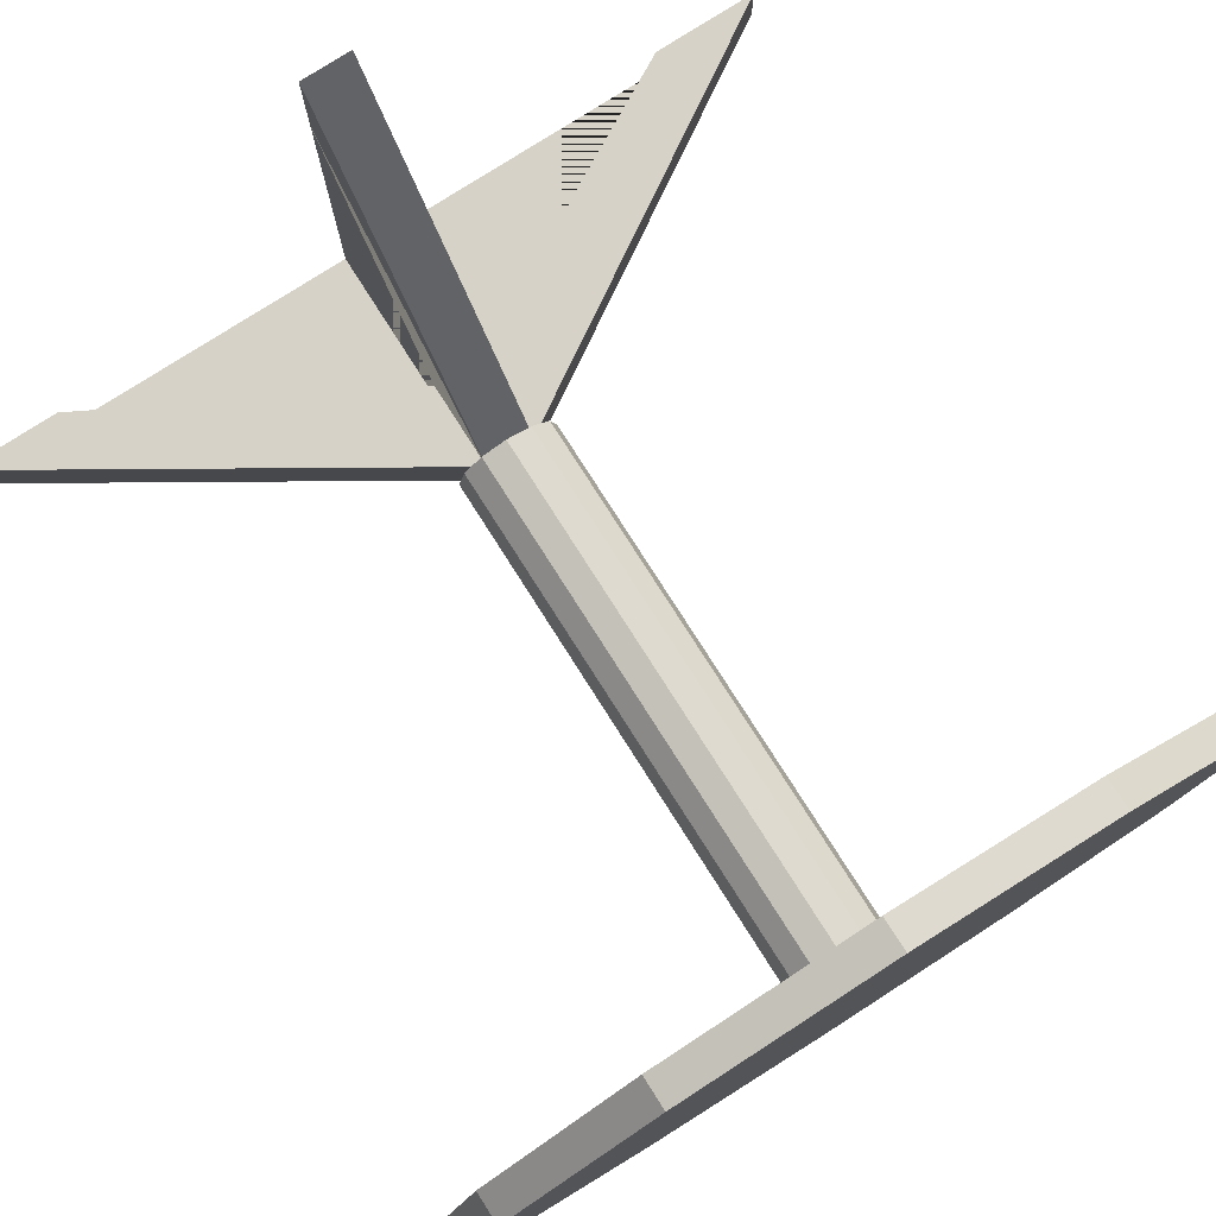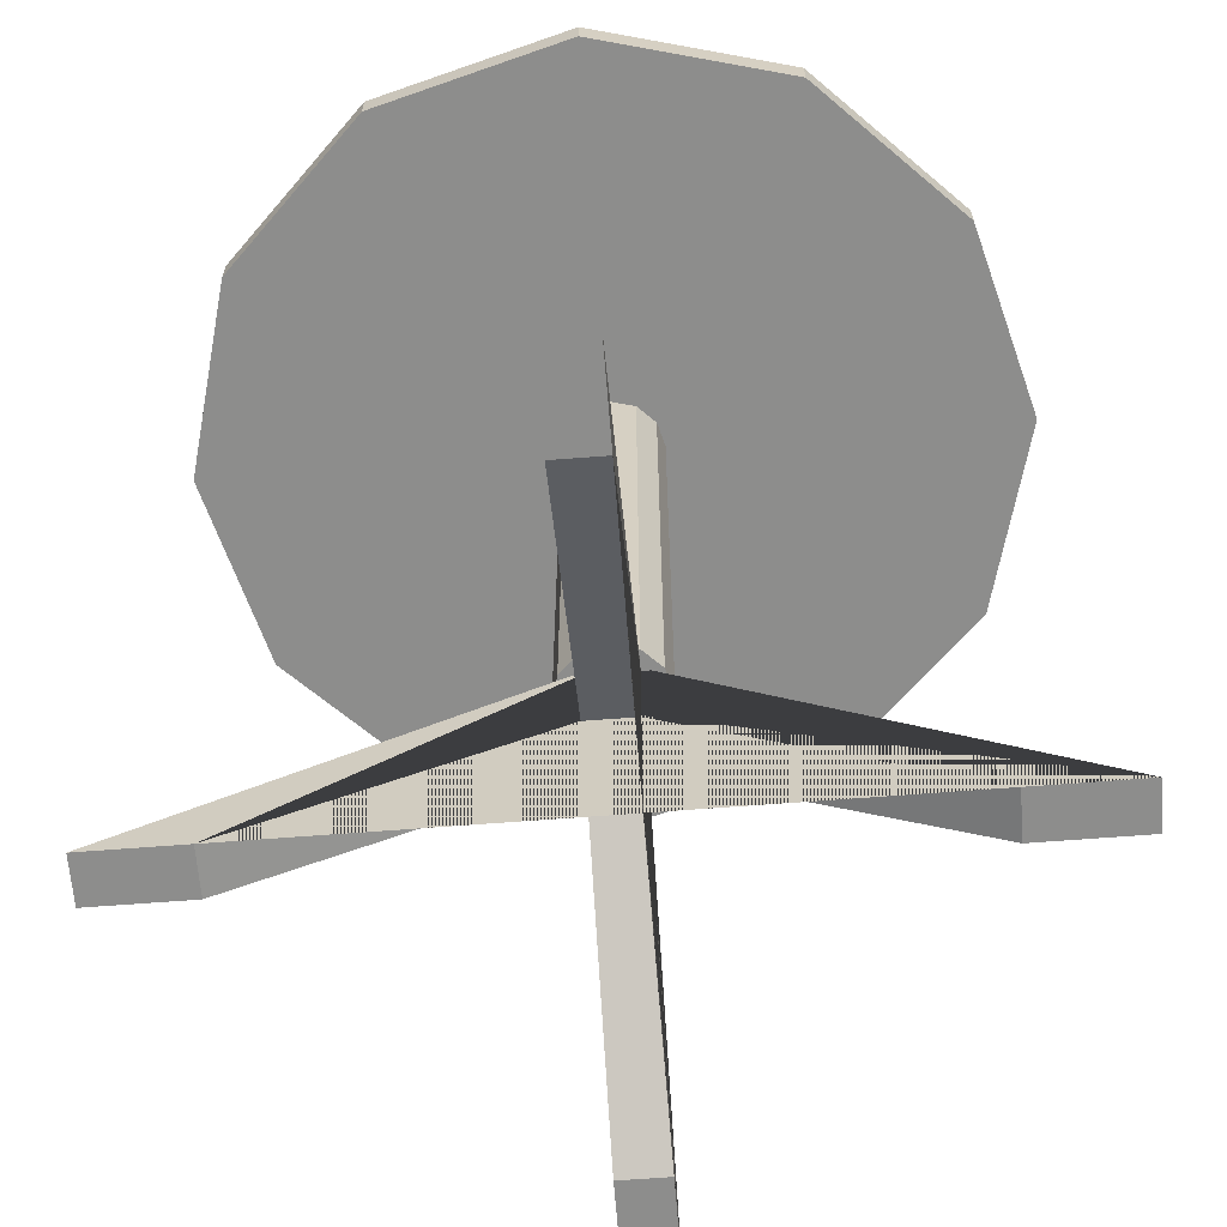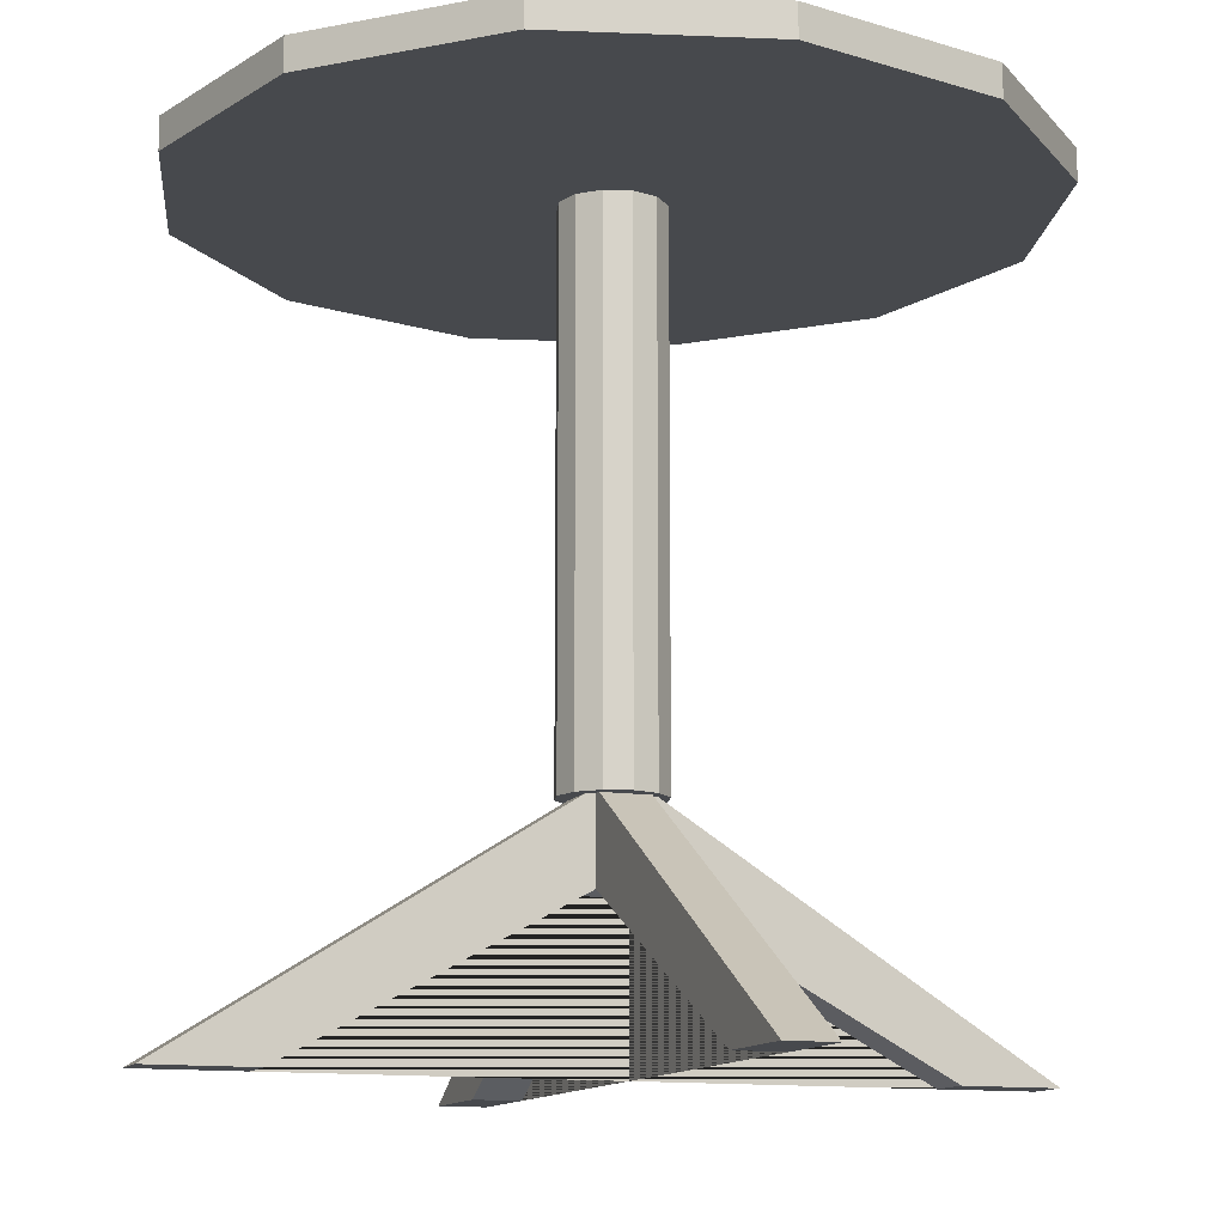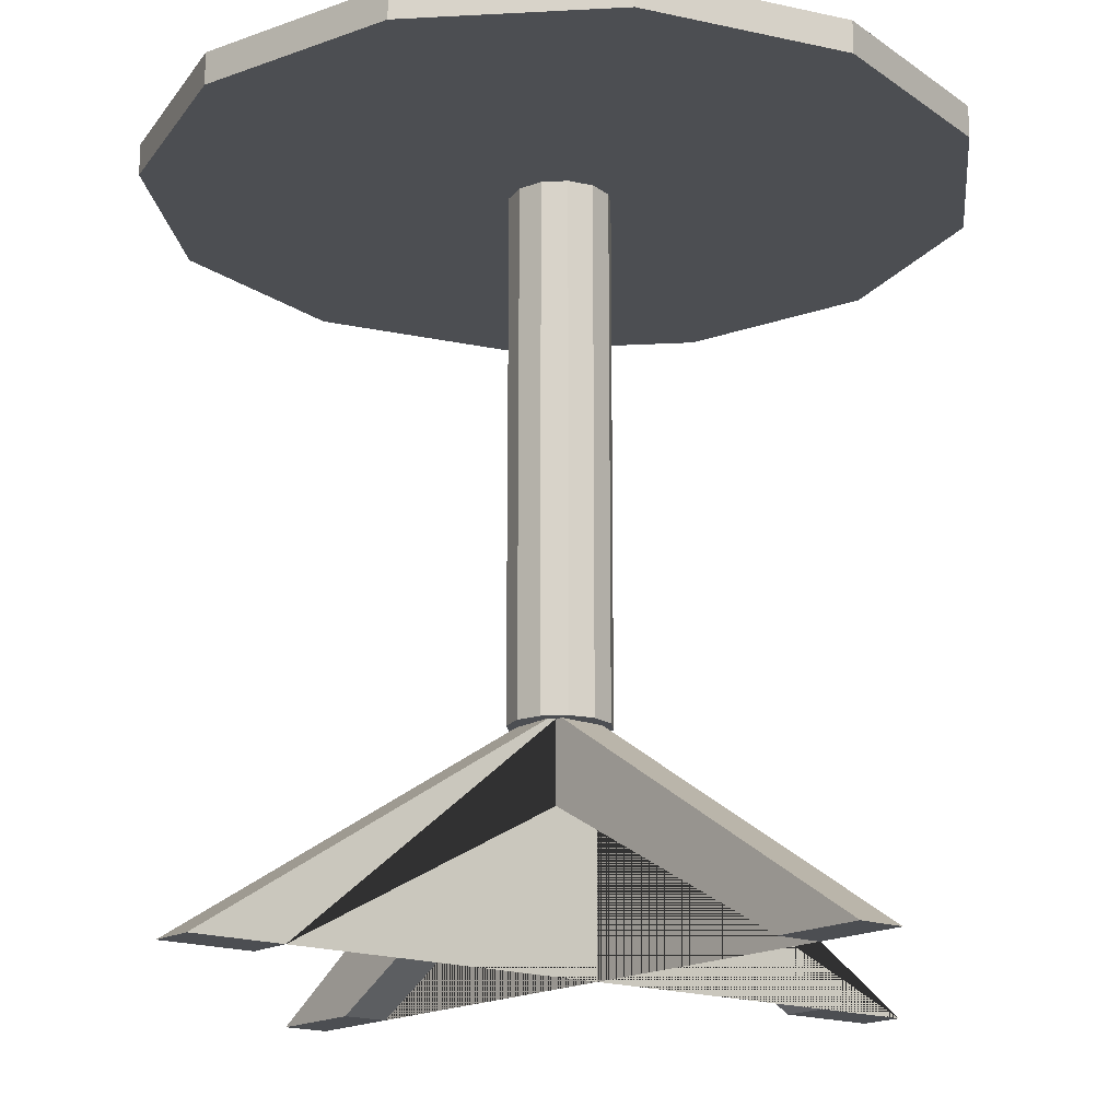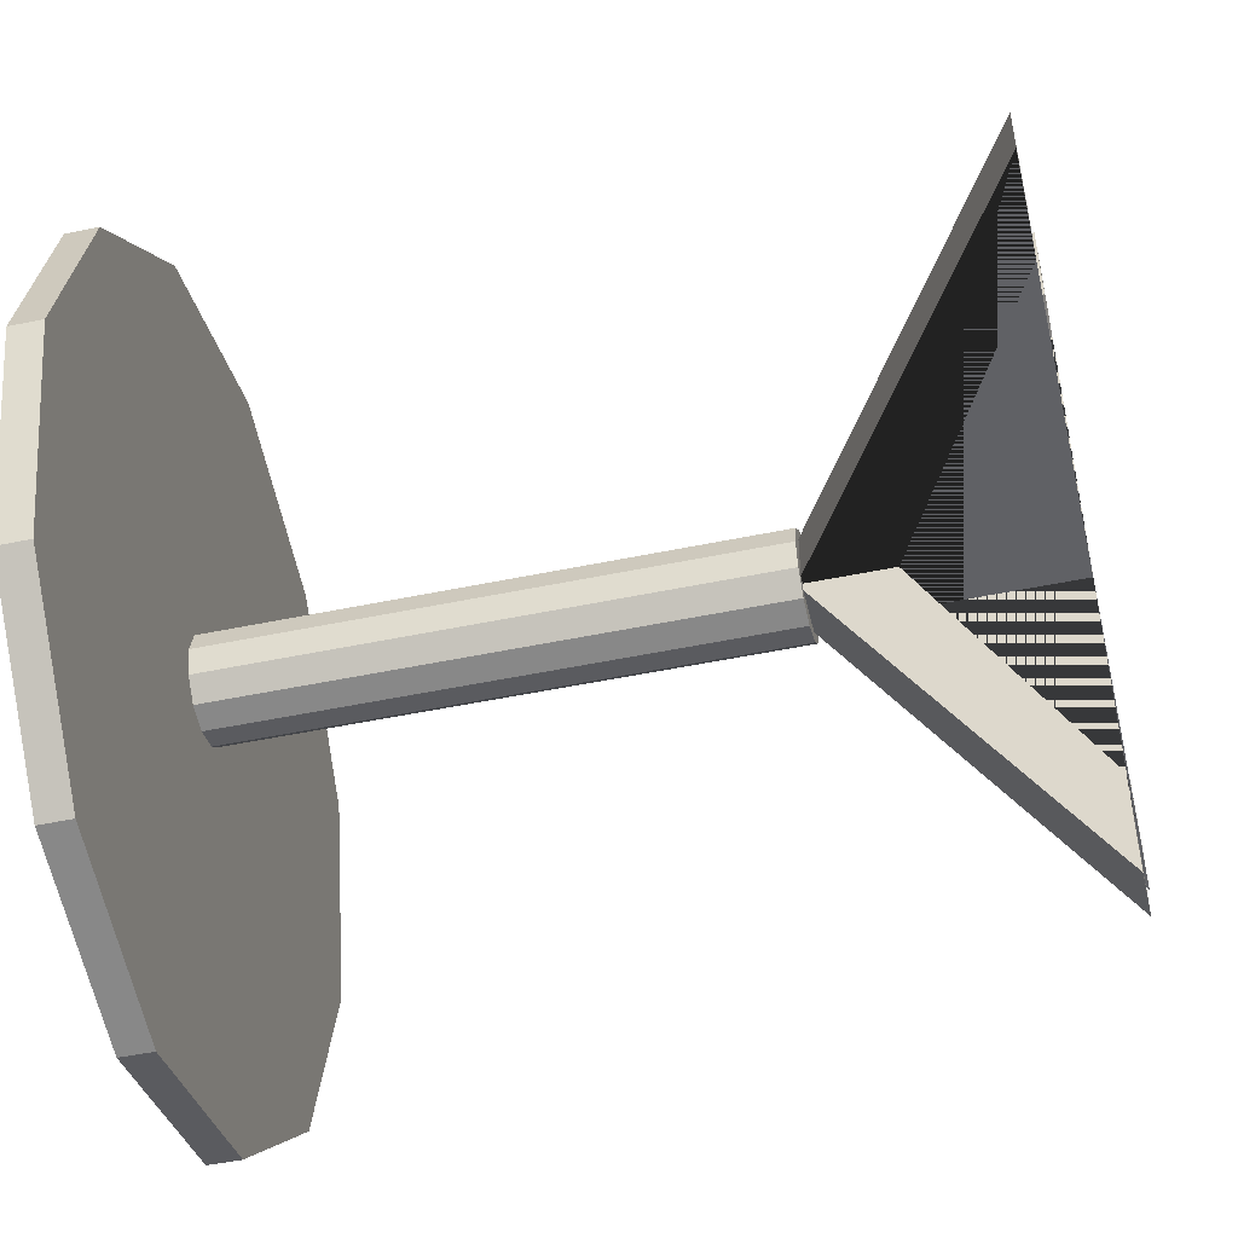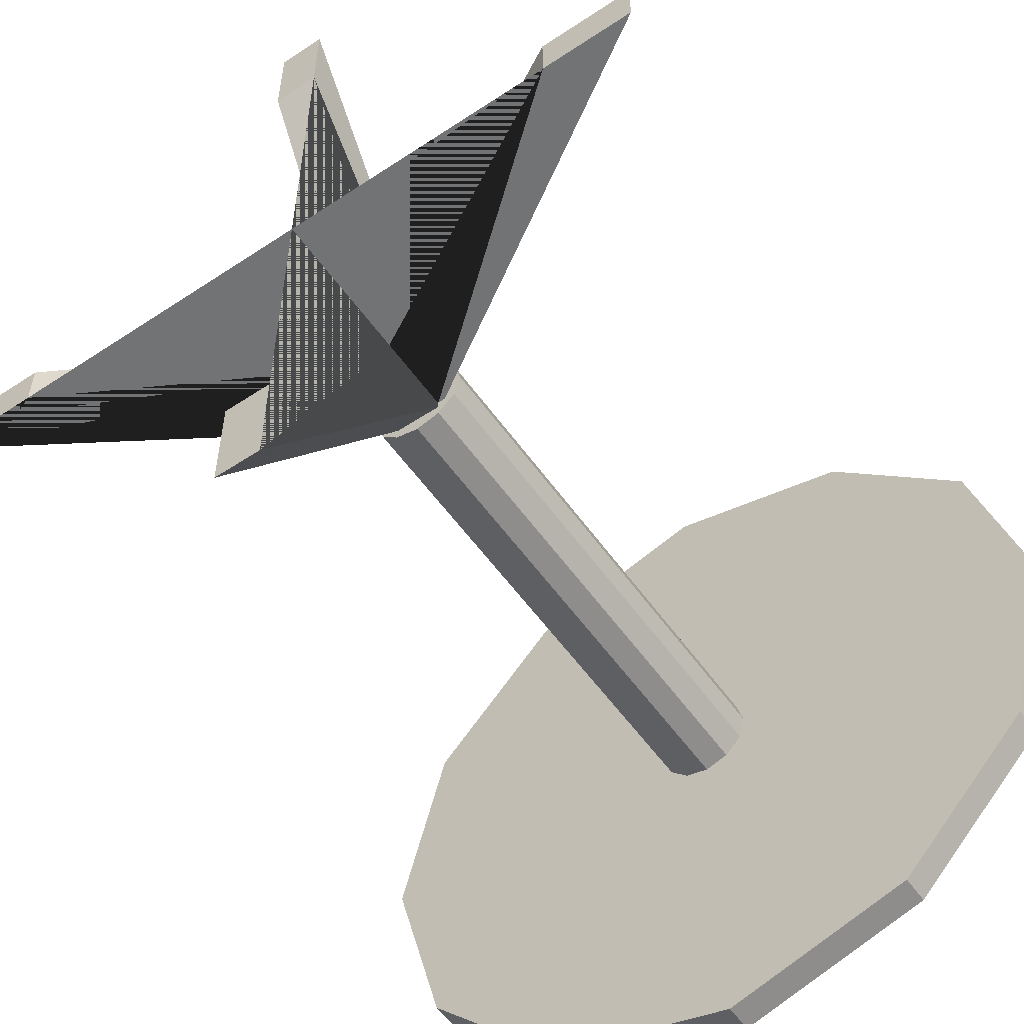
<metadata>
{"format":"obj","ext":"obj","renderer":"f3d","projection":"perspective","resolution":1024,"background":"white","views":[{"elev":78.4,"azim":147.5,"up":"+Z"},{"elev":-64.5,"azim":94.5,"up":"+Y"},{"elev":-12.4,"azim":-20.5,"up":"+Y"},{"elev":-16.8,"azim":51.1,"up":"+Y"},{"elev":-48.5,"azim":-76.8,"up":"+Z"},{"elev":-55.7,"azim":34.9,"up":"+Z"}]}
</metadata>
<code>
v 5.96e-08 -0.189 -0.06301
v 0.03151 -0.189 -0.05457
v 0.03151 0.501 -0.05457
v 0 0.501 -0.06301
v 0.05457 -0.189 -0.03151
v 0.05457 0.501 -0.03151
v 0.06301 -0.189 0
v 0.06301 0.501 0
v 0.05457 -0.189 0.03151
v 0.05457 0.501 0.03151
v 0.03151 -0.189 0.05457
v 0.03151 0.501 0.05457
v 5.96e-08 -0.189 0.06301
v 0 0.501 0.06301
v -0.03151 -0.189 0.05457
v -0.03151 0.501 0.05457
v -0.05457 -0.189 0.03151
v -0.05457 0.501 0.03151
v -0.06301 -0.189 0
v -0.06301 0.501 0
v -0.05457 -0.189 -0.03151
v -0.05457 0.501 -0.03151
v -0.0315 -0.189 -0.05457
v -0.03151 0.501 -0.05457
v 0.03 -0.4837 -0.38
v 0.03 -0.4837 -0.51
v -0.03 -0.4837 -0.51
v -0.03 -0.4837 -0.38
v 0.03 -0.4837 0.39
v -0.03 -0.4837 0.39
v -0.03 -0.4837 0.51
v 0.03 -0.4837 0.51
v 0.03 -0.2737 1.788e-07
v 0.03 -0.1637 1.788e-07
v -0.03 -0.1637 2.384e-07
v -0.03 -0.2737 1.788e-07
v 5.96e-08 0.4713 -0.51
v 0.255 0.4713 -0.4417
v 0.255 0.5113 -0.4417
v 5.96e-08 0.5113 -0.51
v 0.4417 0.4713 -0.255
v 0.4417 0.5113 -0.255
v 0.51 0.4713 5.96e-08
v 0.51 0.5113 5.96e-08
v 0.4417 0.4713 0.255
v 0.4417 0.5113 0.255
v 0.255 0.4713 0.4417
v 0.255 0.5113 0.4417
v -5.96e-08 0.4713 0.51
v -5.96e-08 0.5113 0.51
v -0.255 0.4713 0.4417
v -0.255 0.5113 0.4417
v -0.4417 0.4713 0.255
v -0.4417 0.5113 0.255
v -0.51 0.4713 -5.96e-08
v -0.51 0.5113 -5.96e-08
v -0.4417 0.4713 -0.255
v -0.4417 0.5113 -0.255
v -0.255 0.4713 -0.4417
v -0.255 0.5113 -0.4417
v -0.38 -0.4837 -0.03
v -0.51 -0.4837 -0.03
v -0.51 -0.4837 0.03
v -0.38 -0.4837 0.03
v 0.39 -0.4837 -0.03
v 0.39 -0.4837 0.03
v 0.51 -0.4837 0.03
v 0.51 -0.4837 -0.03
v 2.384e-07 -0.2737 -0.03
v 2.384e-07 -0.1637 -0.03
v 2.98e-07 -0.1637 0.03
v 2.384e-07 -0.2737 0.03
f 4 3 2 1
f 3 6 5 2
f 6 8 7 5
f 8 10 9 7
f 10 12 11 9
f 12 14 13 11
f 14 16 15 13
f 16 18 17 15
f 18 20 19 17
f 20 22 21 19
f 22 24 23 21
f 24 4 1 23
f 1 2 5 7 9 11 13 15 17 19 21 23
f 24 22 20 18 16 14 12 10 8 6 3 4
f 28 27 26 25
f 32 31 30 29
f 26 34 29 33 25
f 36 30 35 27 28
f 33 36 28 25
f 27 35 34 26
f 33 29 30 36
f 35 31 32 34
f 34 32 29
f 30 31 35
f 40 39 38 37
f 39 42 41 38
f 42 44 43 41
f 44 46 45 43
f 46 48 47 45
f 48 50 49 47
f 50 52 51 49
f 52 54 53 51
f 54 56 55 53
f 56 58 57 55
f 58 60 59 57
f 60 40 37 59
f 37 38 41 43 45 47 49 51 53 55 57 59
f 60 58 56 54 52 50 48 46 44 42 39 40
f 64 63 62 61
f 68 67 66 65
f 62 70 65 69 61
f 72 66 71 63 64
f 69 72 64 61
f 63 71 70 62
f 69 65 66 72
f 71 67 68 70
f 70 68 65
f 66 67 71

</code>
